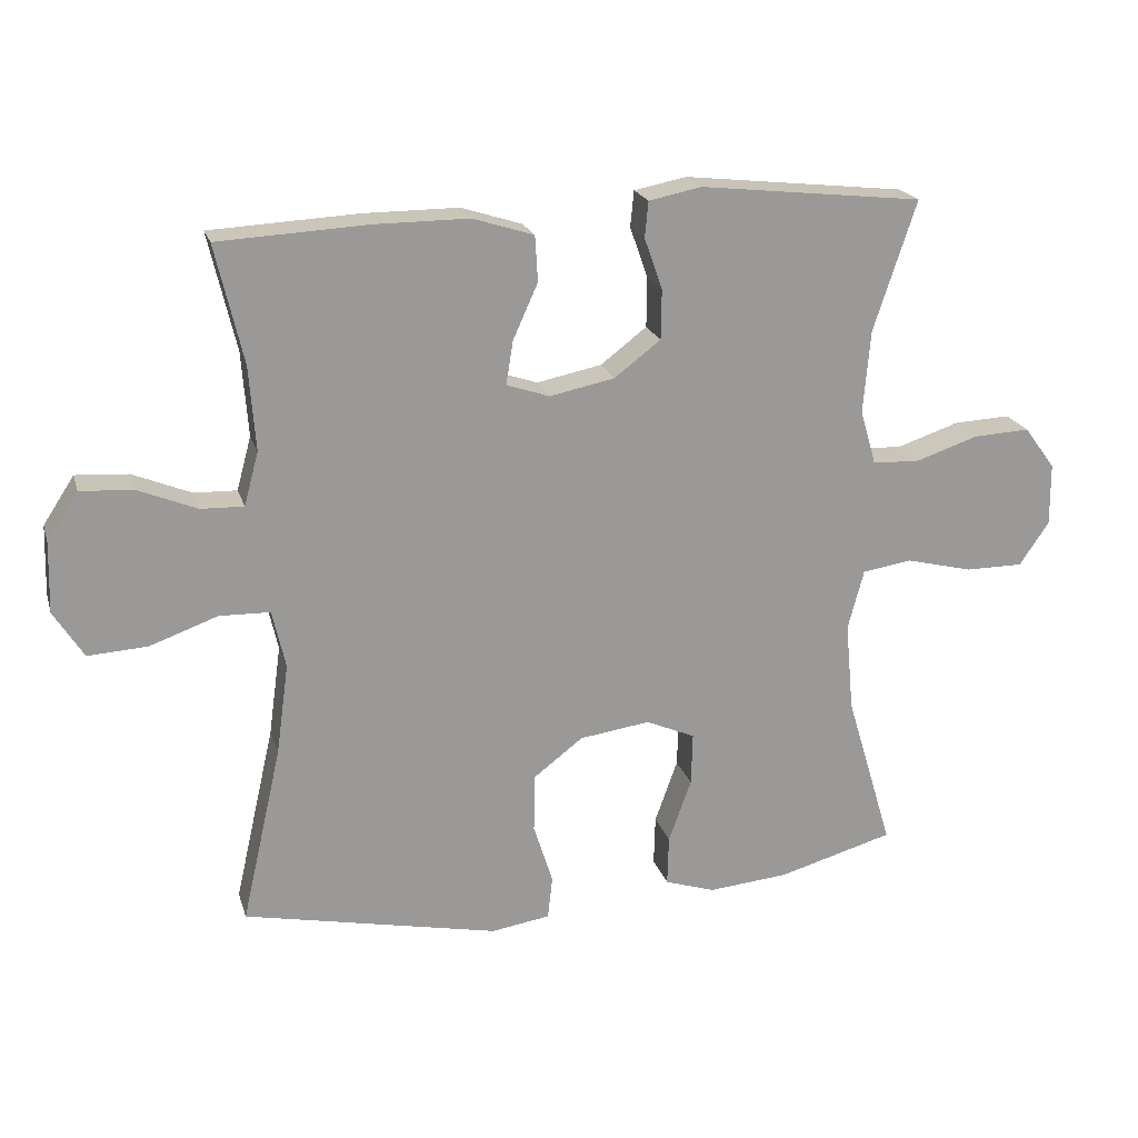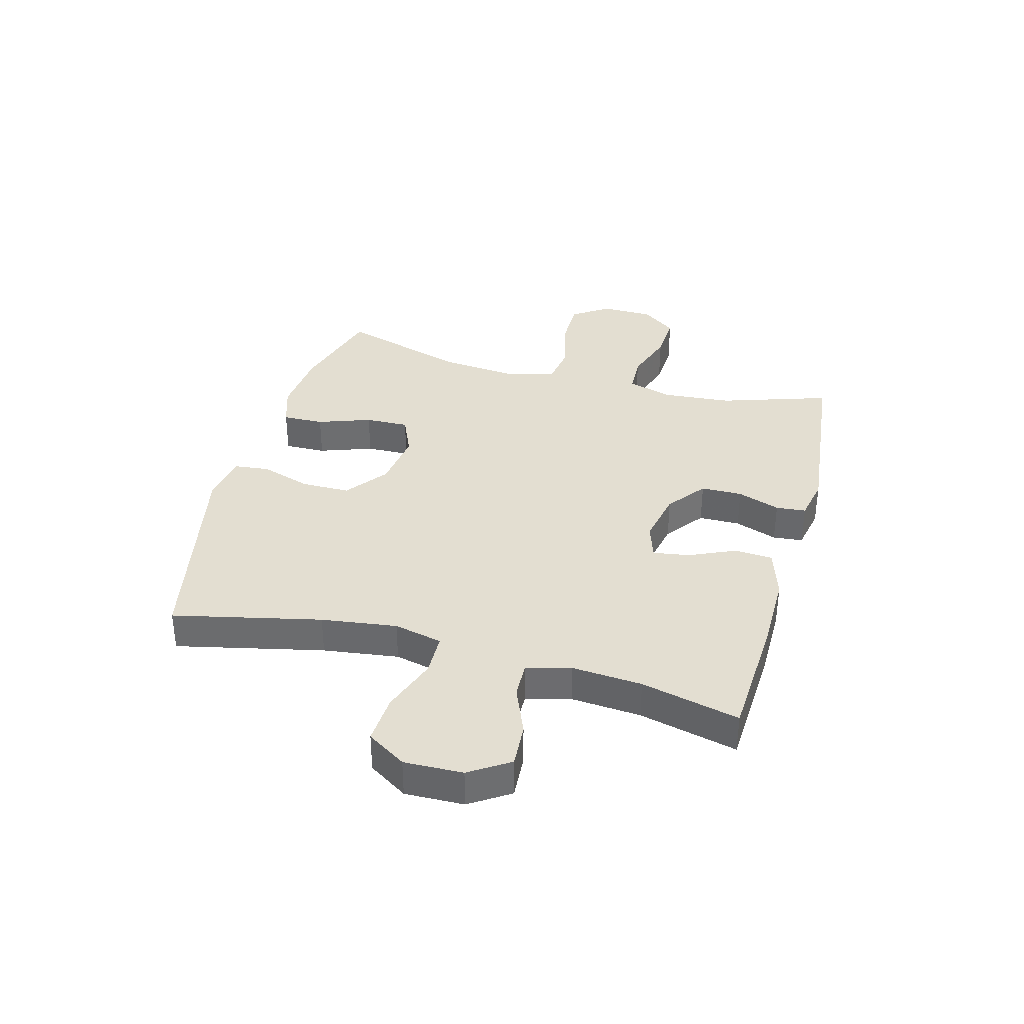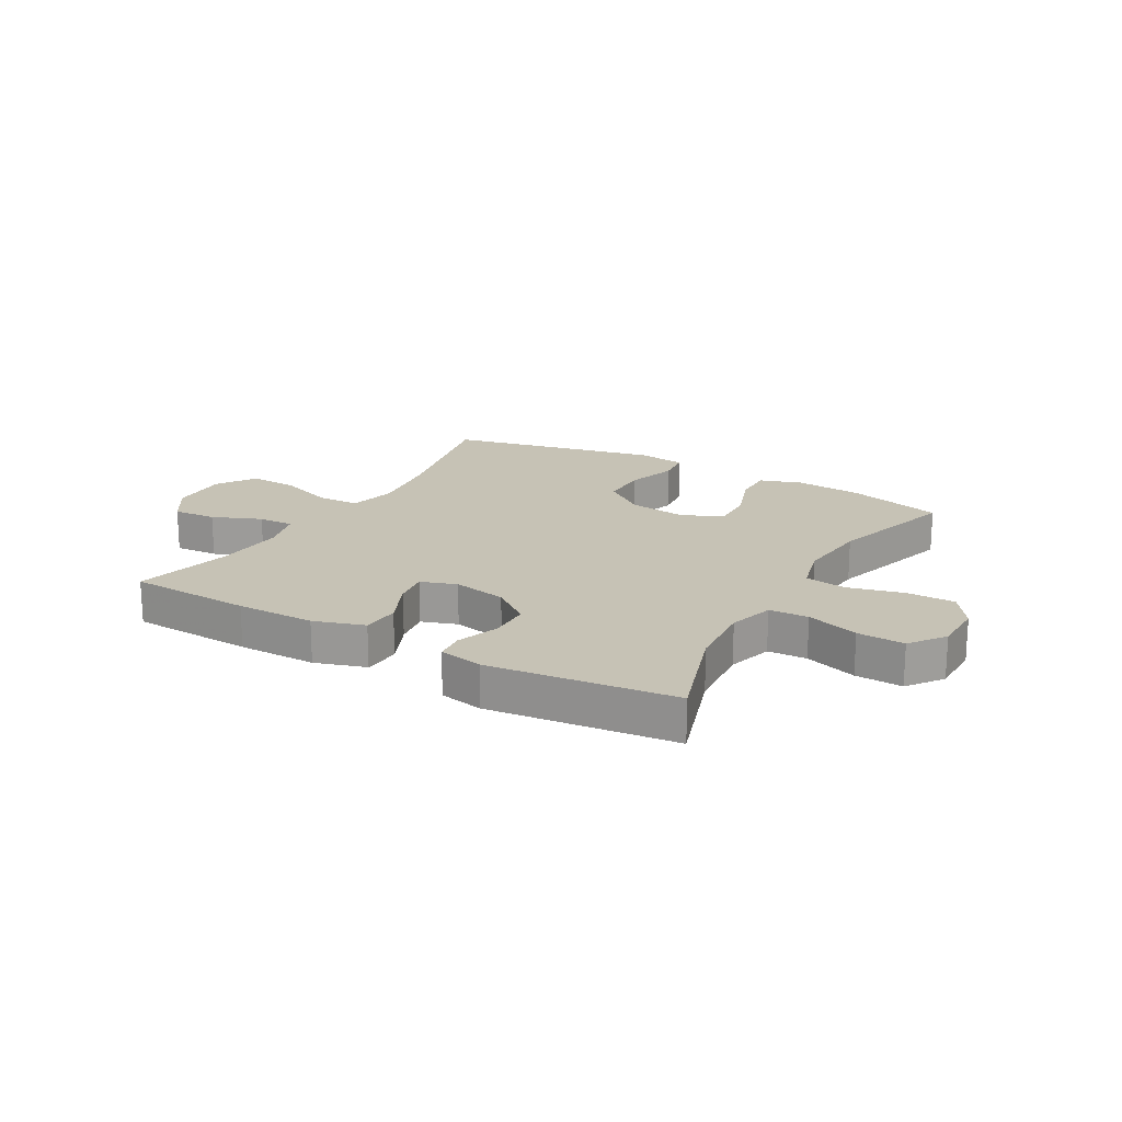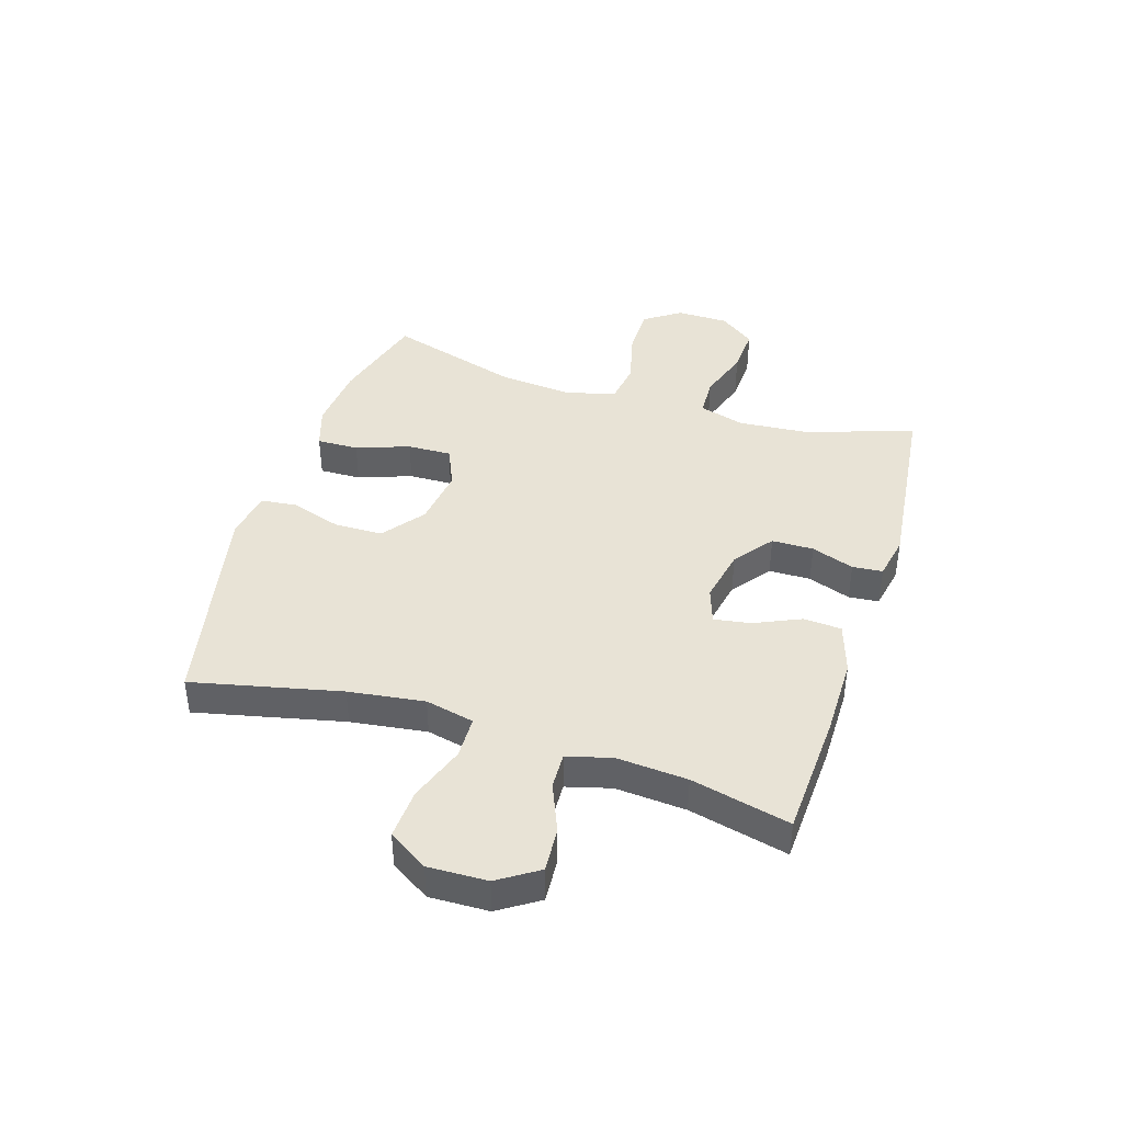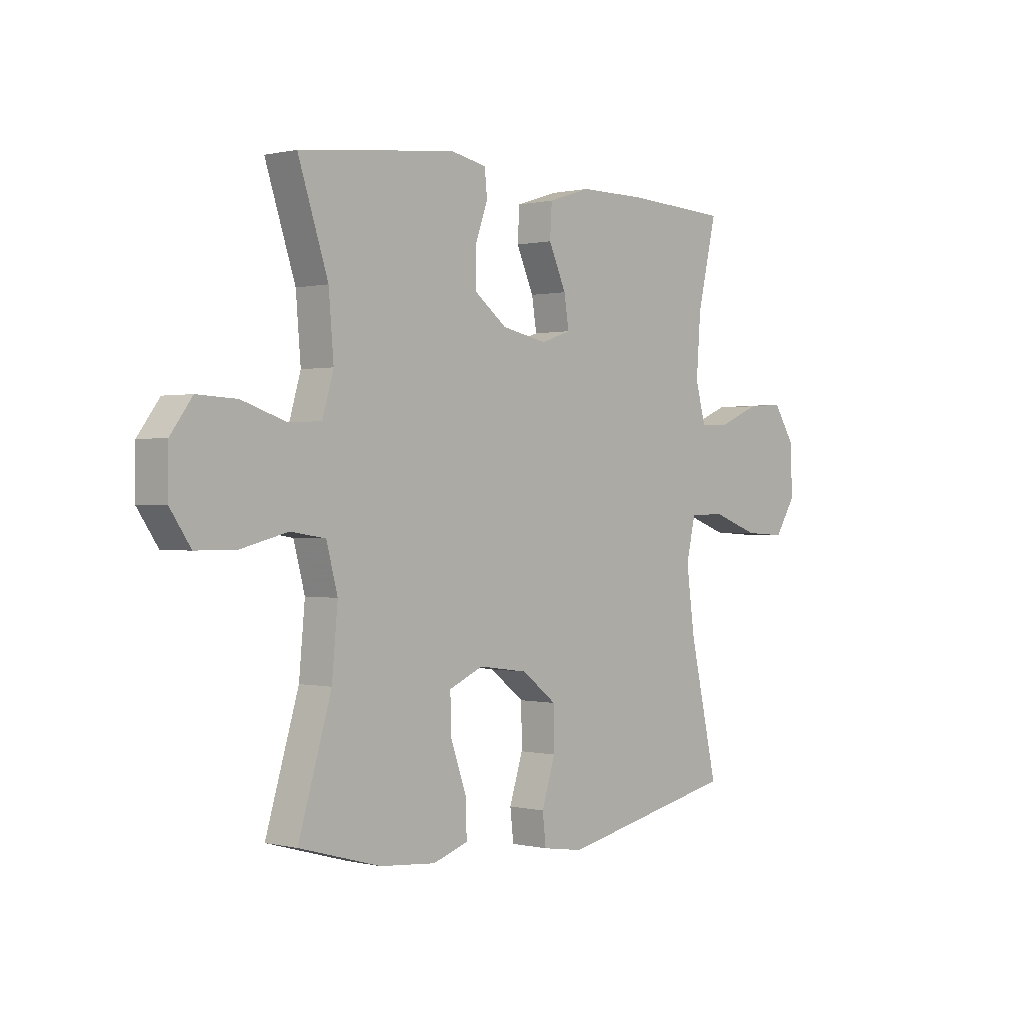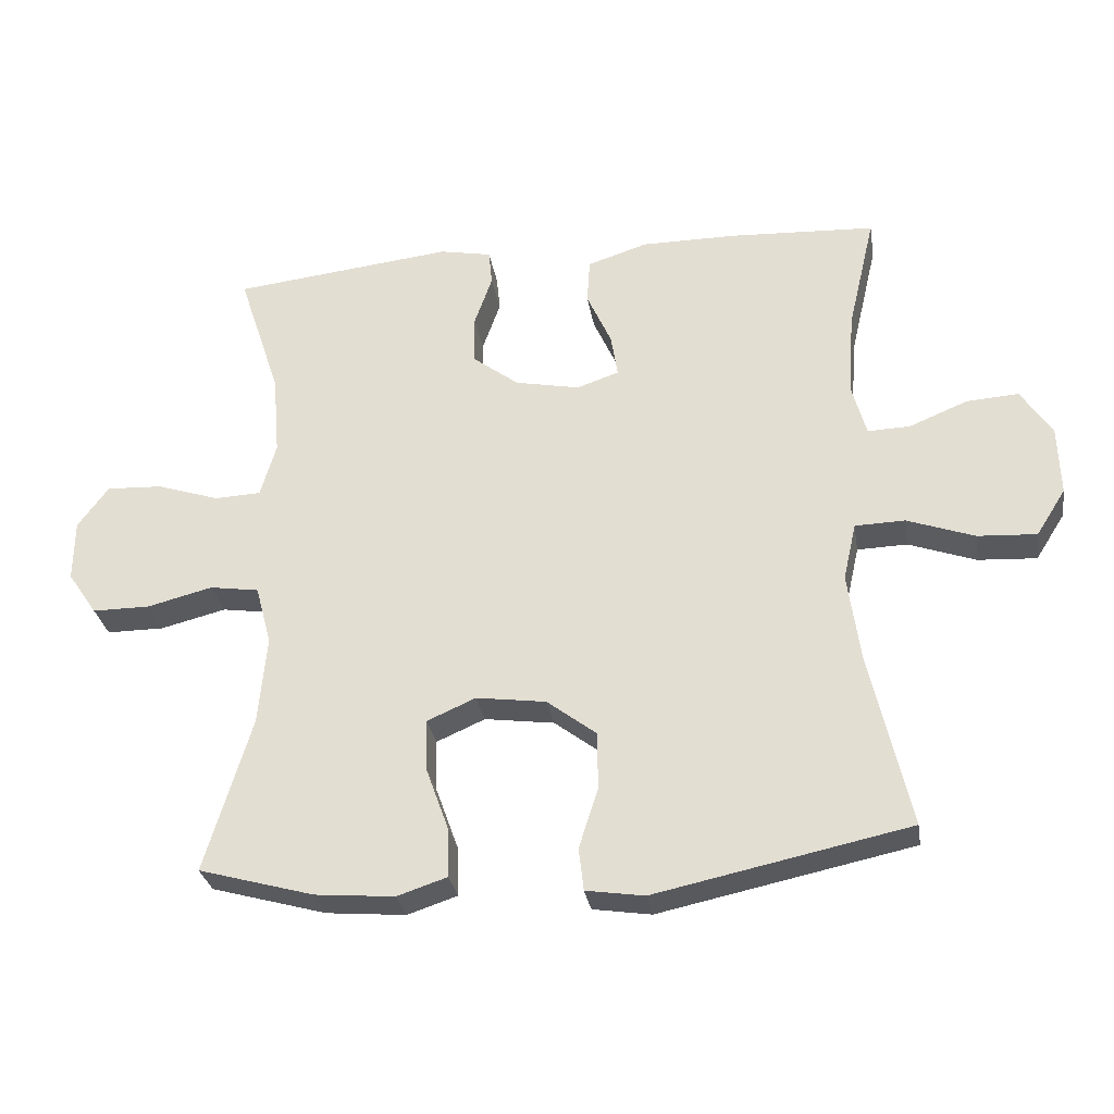
<metadata>
{"format":"obj","ext":"obj","renderer":"f3d","projection":"perspective","resolution":1024,"background":"white","views":[{"elev":20.7,"azim":-15.2,"up":"+Z"},{"elev":36.2,"azim":-74.7,"up":"+Y"},{"elev":18.9,"azim":29.7,"up":"+Y"},{"elev":41.7,"azim":-72.5,"up":"+Y"},{"elev":0.4,"azim":131.6,"up":"+Z"},{"elev":-29.7,"azim":-170.8,"up":"+Z"}]}
</metadata>
<code>
v -0.5 0.07 0.5
v -0.285 0.07 0.511
v -0.148 0.07 0.511
v -0.06 0.07 0.483
v -0.056 0.07 0.417
v -0.092 0.07 0.337
v -0.102 0.07 0.274
v -0.04 0.07 0.253
v 0.054 0.07 0.272
v 0.121 0.07 0.323
v 0.122 0.07 0.395
v 0.096 0.07 0.469
v 0.101 0.07 0.521
v 0.177 0.07 0.536
v 0.5 0.07 0.5
v 0.438 0.07 0.312
v 0.428 0.07 0.192
v 0.451 0.07 0.113
v 0.519 0.07 0.11
v 0.61 0.07 0.14
v 0.692 0.07 0.144
v 0.737 0.07 0.083
v 0.738 0.07 -0.007
v 0.695 0.07 -0.07
v 0.611 0.07 -0.07
v 0.515 0.07 -0.046
v 0.443 0.07 -0.057
v 0.42 0.07 -0.144
v 0.432 0.07 -0.273
v 0.5 0.07 -0.5
v 0.332 0.07 -0.547
v 0.216 0.07 -0.557
v 0.143 0.07 -0.533
v 0.145 0.07 -0.461
v 0.178 0.07 -0.369
v 0.18 0.07 -0.293
v 0.109 0.07 -0.262
v 0.007 0.07 -0.276
v -0.065 0.07 -0.331
v -0.066 0.07 -0.415
v -0.038 0.07 -0.503
v -0.045 0.07 -0.565
v -0.13 0.07 -0.578
v -0.5 0.07 -0.5
v -0.442 0.07 -0.244
v -0.424 0.07 -0.113
v -0.443 0.07 -0.029
v -0.516 0.07 -0.027
v -0.614 0.07 -0.062
v -0.7 0.07 -0.067
v -0.743 0.07 0.001
v -0.74 0.07 0.103
v -0.695 0.07 0.172
v -0.619 0.07 0.167
v -0.534 0.07 0.132
v -0.472 0.07 0.13
v -0.451 0.07 0.207
v -0.46 0.07 0.329
v -0.5 0 0.5
v -0.285 0 0.511
v -0.148 0 0.511
v -0.06 0 0.483
v -0.056 0 0.417
v -0.092 0 0.337
v -0.102 0 0.274
v -0.04 0 0.253
v 0.054 0 0.272
v 0.121 0 0.323
v 0.122 0 0.395
v 0.096 0 0.469
v 0.101 0 0.521
v 0.177 0 0.536
v 0.5 0 0.5
v 0.438 0 0.312
v 0.428 0 0.192
v 0.451 0 0.113
v 0.519 0 0.11
v 0.61 0 0.14
v 0.692 0 0.144
v 0.737 0 0.083
v 0.738 0 -0.007
v 0.695 0 -0.07
v 0.611 0 -0.07
v 0.515 0 -0.046
v 0.443 0 -0.057
v 0.42 0 -0.144
v 0.432 0 -0.273
v 0.5 0 -0.5
v 0.332 0 -0.547
v 0.216 0 -0.557
v 0.143 0 -0.533
v 0.145 0 -0.461
v 0.178 0 -0.369
v 0.18 0 -0.293
v 0.109 0 -0.262
v 0.007 0 -0.276
v -0.065 0 -0.331
v -0.066 0 -0.415
v -0.038 0 -0.503
v -0.045 0 -0.565
v -0.13 0 -0.578
v -0.5 0 -0.5
v -0.442 0 -0.244
v -0.424 0 -0.113
v -0.443 0 -0.029
v -0.516 0 -0.027
v -0.614 0 -0.062
v -0.7 0 -0.067
v -0.743 0 0.001
v -0.74 0 0.103
v -0.695 0 0.172
v -0.619 0 0.167
v -0.534 0 0.132
v -0.472 0 0.13
v -0.451 0 0.207
v -0.46 0 0.329
f 52 53 54 55
f 52 55 56
f 51 52 56
f 48 49 50 51
f 47 48 51 56
f 46 47 56 57
f 42 43 44 45
f 40 41 42 45
f 39 40 45 46
f 38 39 46 57
f 32 33 34 35
f 32 35 36
f 29 30 31 32
f 28 29 32 36
f 27 28 36 37
f 23 24 25 26
f 23 26 27
f 22 23 27
f 19 20 21 22
f 18 19 22 27
f 17 18 27 37
f 13 14 15 16
f 11 12 13 16
f 10 11 16 17
f 9 10 17 37
f 3 4 5 6
f 3 6 7
f 58 1 2 3
f 58 3 7
f 57 58 7 8
f 38 57 8
f 8 9 37 38
f 113 112 111 110
f 114 113 110
f 114 110 109
f 109 108 107 106
f 114 109 106 105
f 115 114 105 104
f 103 102 101 100
f 103 100 99 98
f 104 103 98 97
f 115 104 97 96
f 93 92 91 90
f 94 93 90
f 90 89 88 87
f 94 90 87 86
f 95 94 86 85
f 84 83 82 81
f 85 84 81
f 85 81 80
f 80 79 78 77
f 85 80 77 76
f 95 85 76 75
f 74 73 72 71
f 74 71 70 69
f 75 74 69 68
f 95 75 68 67
f 64 63 62 61
f 65 64 61
f 61 60 59 116
f 65 61 116
f 66 65 116 115
f 66 115 96
f 96 95 67 66
f 1 59 60 2
f 2 60 61 3
f 3 61 62 4
f 4 62 63 5
f 5 63 64 6
f 6 64 65 7
f 7 65 66 8
f 8 66 67 9
f 9 67 68 10
f 10 68 69 11
f 11 69 70 12
f 12 70 71 13
f 13 71 72 14
f 14 72 73 15
f 15 73 74 16
f 16 74 75 17
f 17 75 76 18
f 18 76 77 19
f 19 77 78 20
f 20 78 79 21
f 21 79 80 22
f 22 80 81 23
f 23 81 82 24
f 24 82 83 25
f 25 83 84 26
f 26 84 85 27
f 27 85 86 28
f 28 86 87 29
f 29 87 88 30
f 30 88 89 31
f 31 89 90 32
f 32 90 91 33
f 33 91 92 34
f 34 92 93 35
f 35 93 94 36
f 36 94 95 37
f 37 95 96 38
f 38 96 97 39
f 39 97 98 40
f 40 98 99 41
f 41 99 100 42
f 42 100 101 43
f 43 101 102 44
f 44 102 103 45
f 45 103 104 46
f 46 104 105 47
f 47 105 106 48
f 48 106 107 49
f 49 107 108 50
f 50 108 109 51
f 51 109 110 52
f 52 110 111 53
f 53 111 112 54
f 54 112 113 55
f 55 113 114 56
f 56 114 115 57
f 57 115 116 58
f 58 116 59 1

</code>
